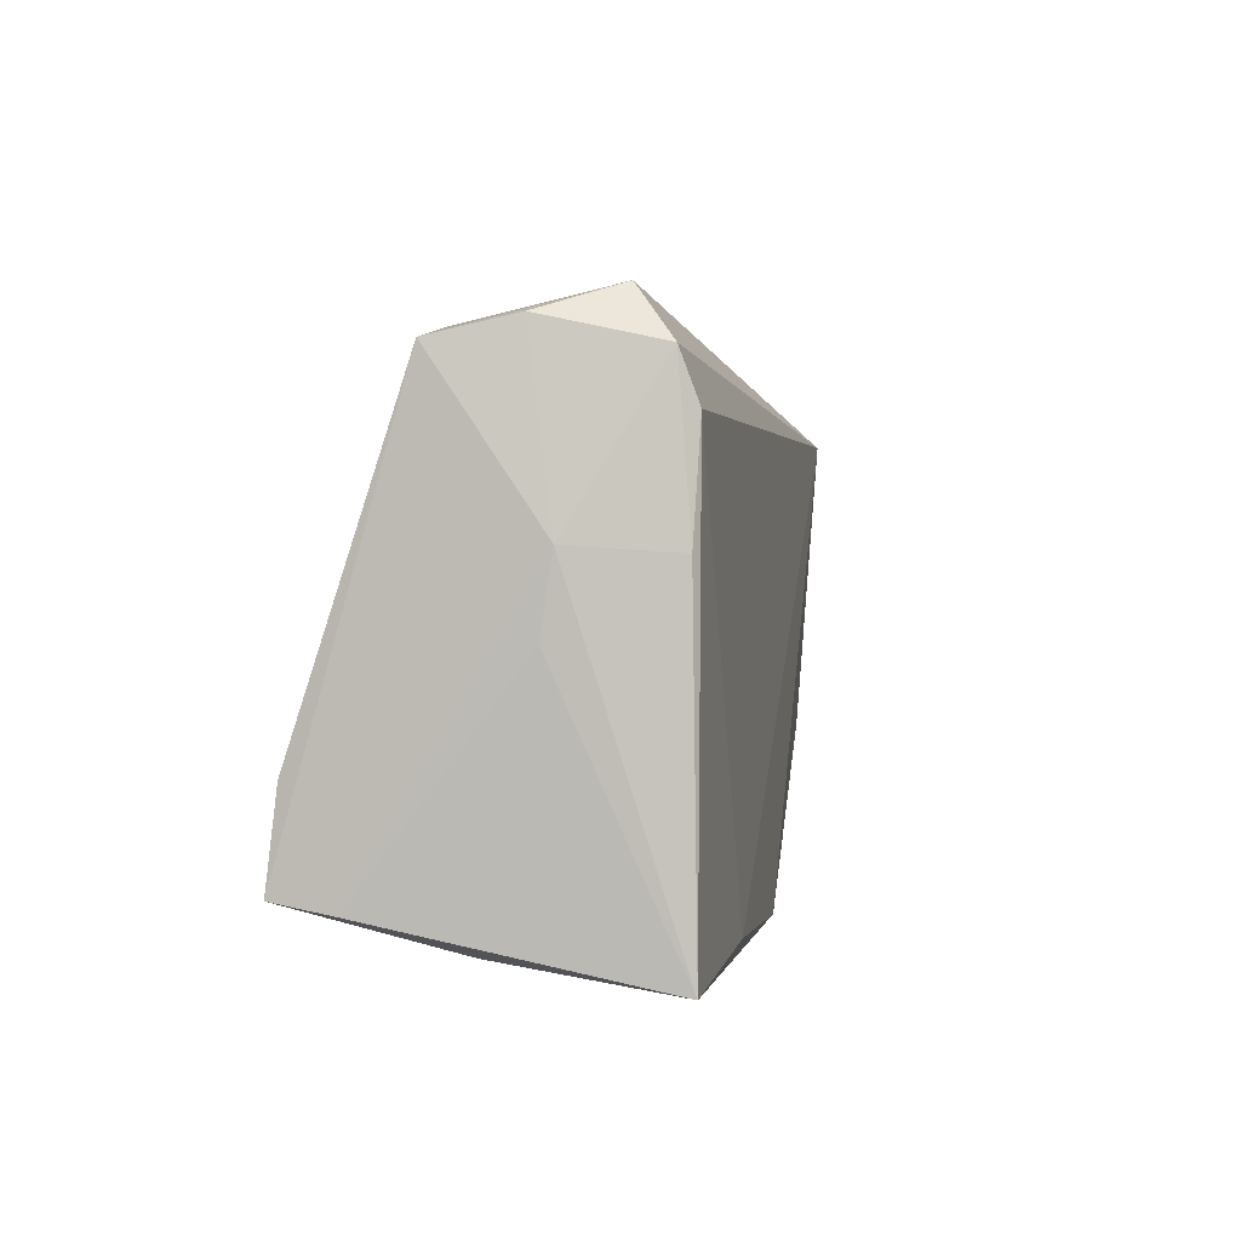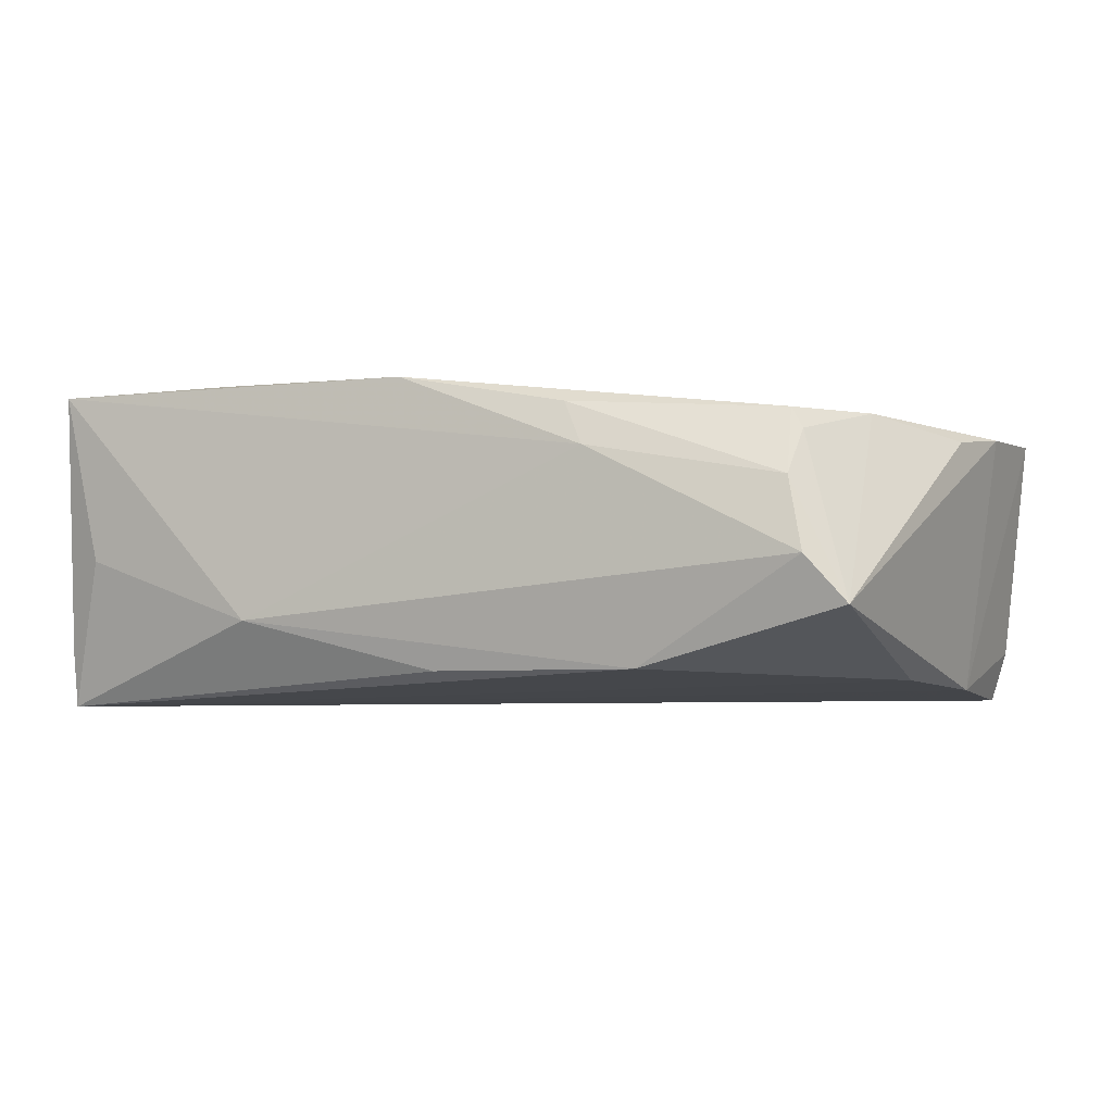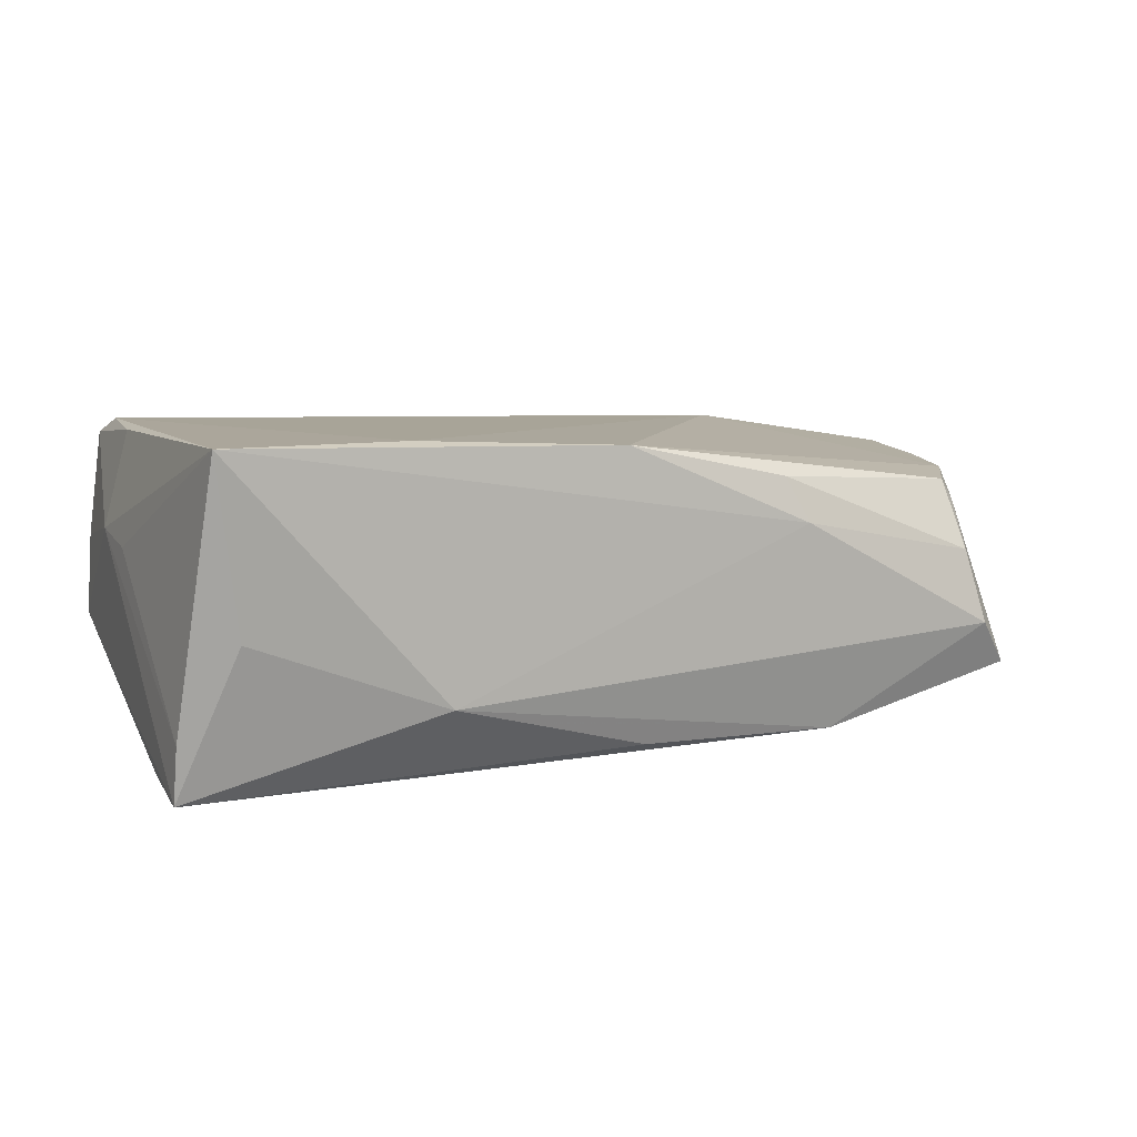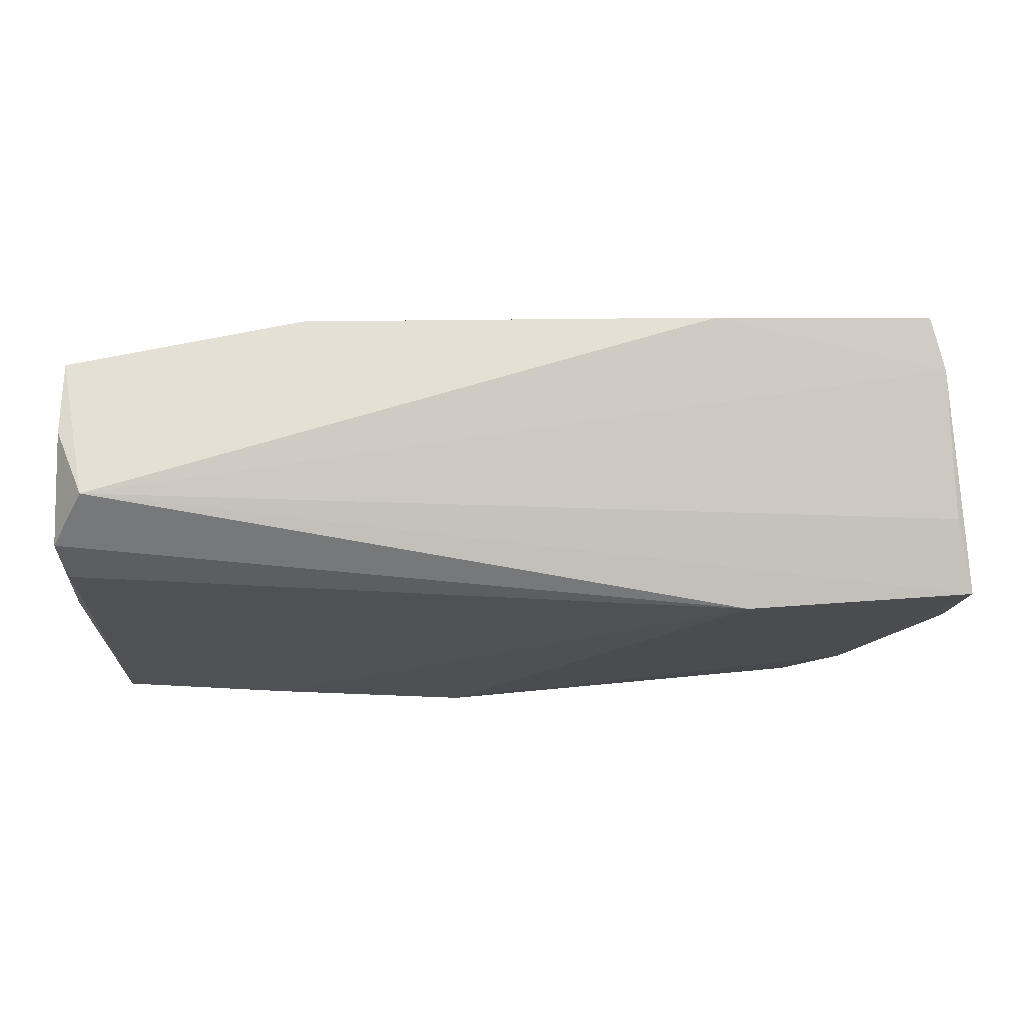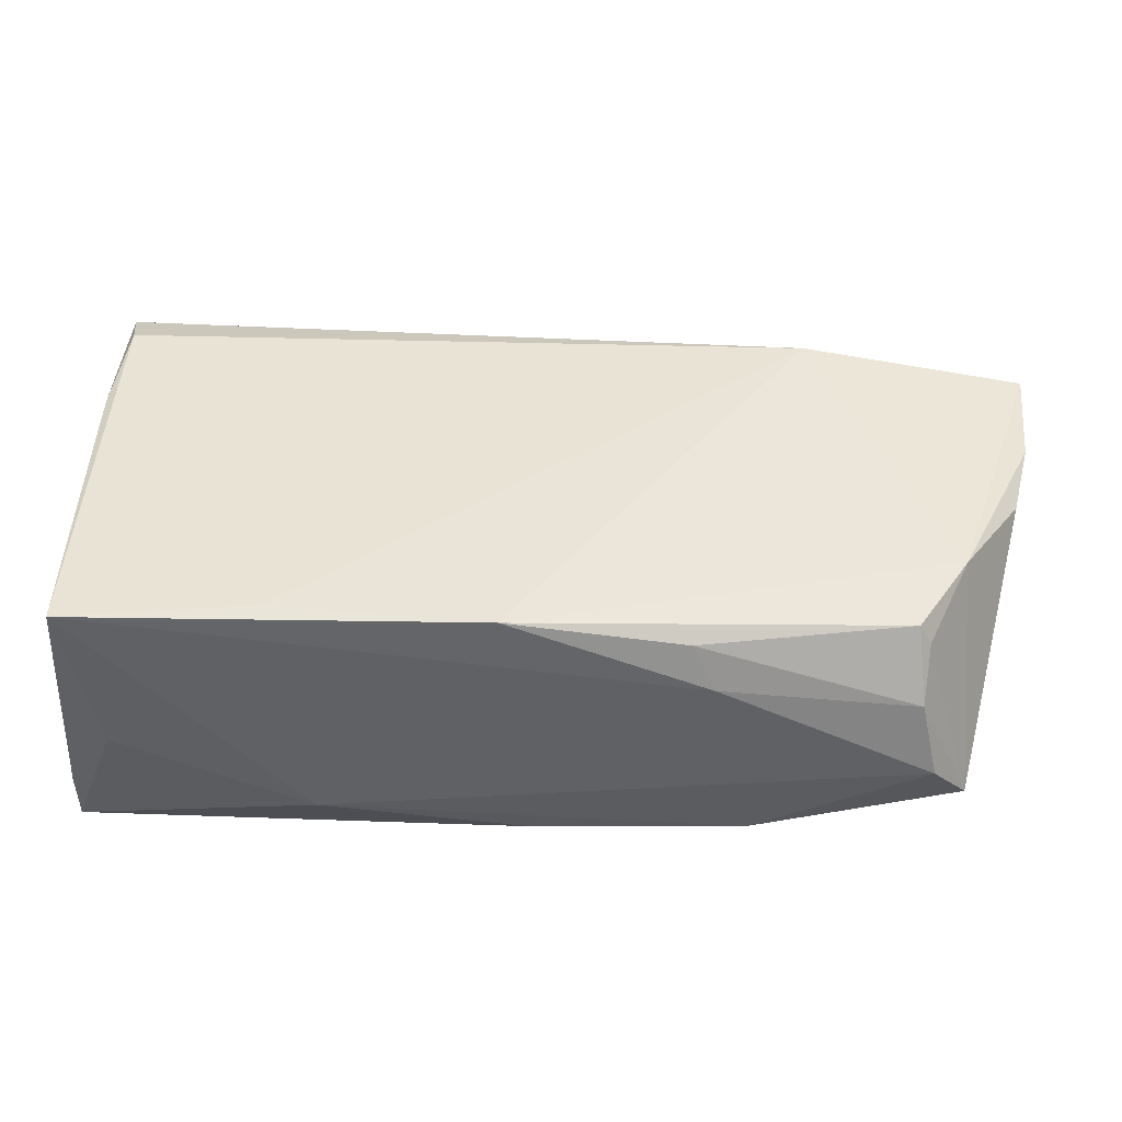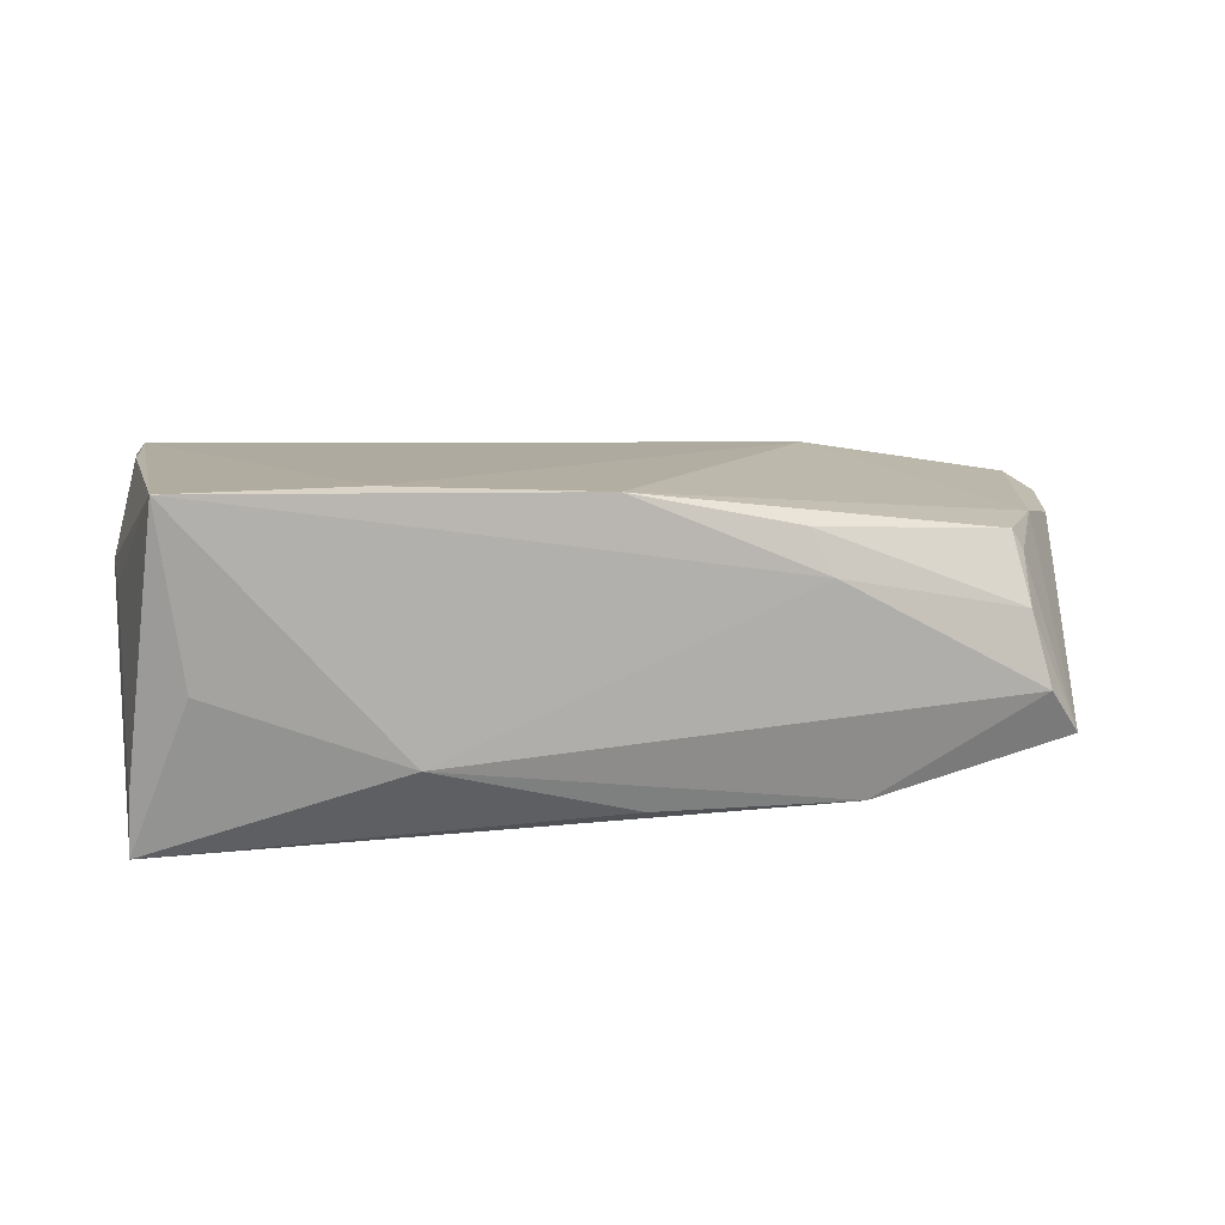
<metadata>
{"format":"obj","ext":"obj","renderer":"f3d","projection":"perspective","resolution":1024,"background":"white","views":[{"elev":1.5,"azim":-77.0,"up":"+Y"},{"elev":-7.3,"azim":23.8,"up":"+Z"},{"elev":8.0,"azim":-24.7,"up":"+Z"},{"elev":70.3,"azim":4.2,"up":"+Y"},{"elev":-49.0,"azim":-0.2,"up":"+Y"},{"elev":10.1,"azim":-13.9,"up":"+Z"}]}
</metadata>
<code>
v 0.05965 0.00724 0.0119
v -0.04492 0.03203 0.01242
v 0.05841 0.02298 0.004774
v 0.05359 0.03001 -0.01813
v 0.06085 0.0195 0.01295
v 0.01825 -0.0284 0.01357
v -0.02161 0.03065 -0.01189
v -0.05204 -0.02365 -0.01243
v 0.001109 -0.027 -0.01651
v 0.04474 -0.02343 0.009266
v -0.05176 0.0003869 0.005693
v -0.05217 -0.02243 -0.01922
v -0.02719 -0.02825 0.01908
v 0.05046 -0.02657 -0.01078
v -0.04598 -0.02784 -0.001487
v -0.04916 -0.03014 0.01908
v 0.02769 0.03203 -0.01538
v -0.05037 0.02697 -0.005654
v -0.02314 -0.02973 -0.009951
v 0.05389 0.01348 -0.01774
v 0.04982 -0.01331 0.01228
v 0.02591 -0.02649 -0.01694
v -0.05185 0.008909 0.007058
v 0.02085 -0.02972 0.008158
v -0.04762 0.02056 0.01908
v 0.0339 0.02083 0.01721
v 0.04411 -0.02748 0.003601
v 0.05585 0.02829 -0.0122
v -0.04938 0.02909 0.003911
v -0.04904 0.008119 0.01855
v 0.05737 -0.001512 0.01041
v 0.05076 -0.001546 -0.01736
v 0.04334 -0.02325 0.01181
v 0.0461 -0.02908 -0.005288
v -0.002337 -0.02959 0.0179
v -0.04844 0.02621 0.0171
v -0.0514 -0.01184 -0.01819
f 11 16 23
f 16 11 8
f 8 11 23
f 22 34 19
f 14 34 22
f 5 2 26
f 23 16 30
f 16 25 30
f 19 16 15
f 16 8 15
f 37 18 7
f 17 4 7
f 7 4 37
f 7 2 17
f 7 18 2
f 29 18 23
f 2 18 29
f 3 2 5
f 19 15 12
f 12 15 8
f 12 18 37
f 12 8 23
f 37 4 12
f 4 20 12
f 23 18 12
f 36 26 2
f 25 26 36
f 2 29 36
f 36 29 23
f 23 30 36
f 36 30 25
f 5 26 21
f 21 35 33
f 26 35 21
f 14 31 21
f 5 20 28
f 28 20 4
f 28 3 5
f 2 3 28
f 17 2 28
f 28 4 17
f 14 22 32
f 32 20 14
f 22 12 32
f 32 12 20
f 1 31 14
f 1 20 5
f 14 20 1
f 5 21 1
f 1 21 31
f 27 34 14
f 16 35 13
f 13 35 26
f 13 25 16
f 13 26 25
f 9 22 19
f 19 12 9
f 9 12 22
f 34 27 24
f 24 35 16
f 24 16 19
f 19 34 24
f 10 21 33
f 33 27 10
f 14 21 10
f 10 27 14
f 35 24 6
f 6 24 27
f 33 35 6
f 6 27 33

</code>
